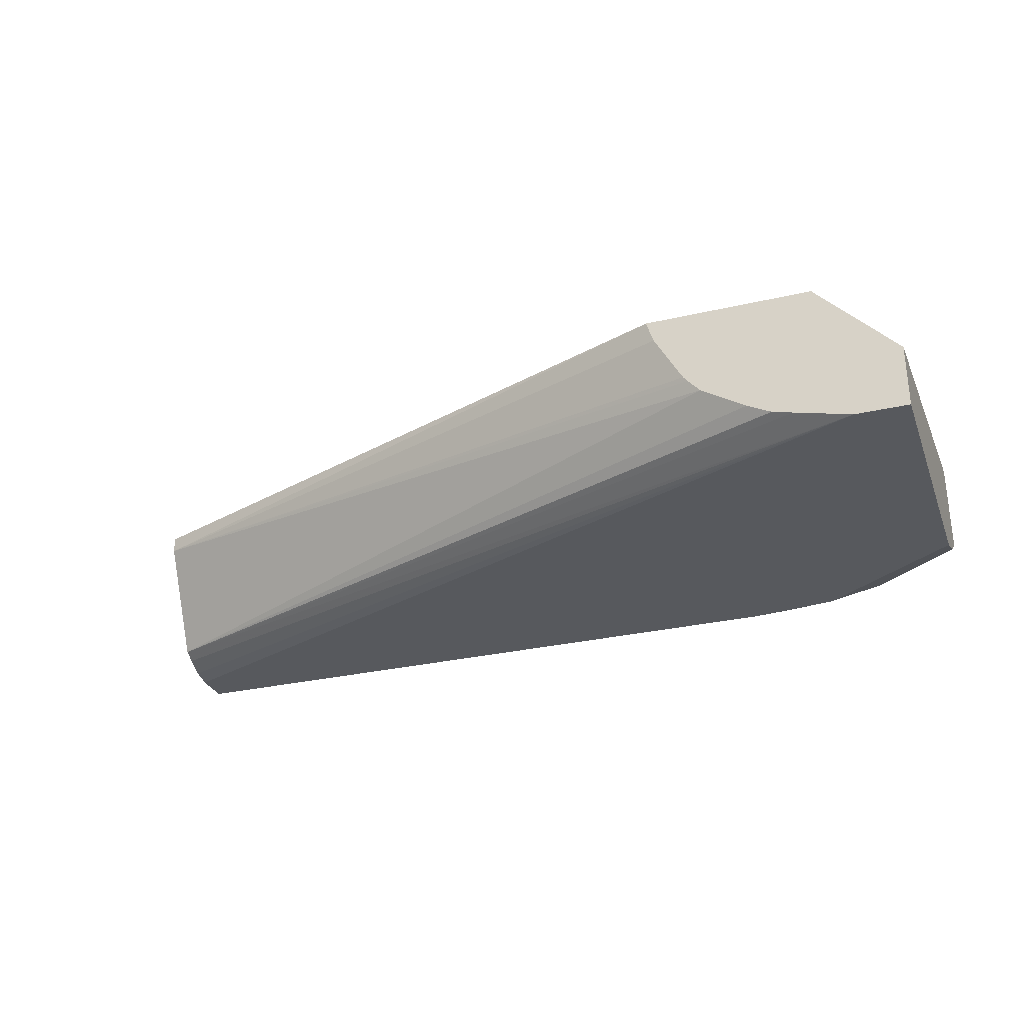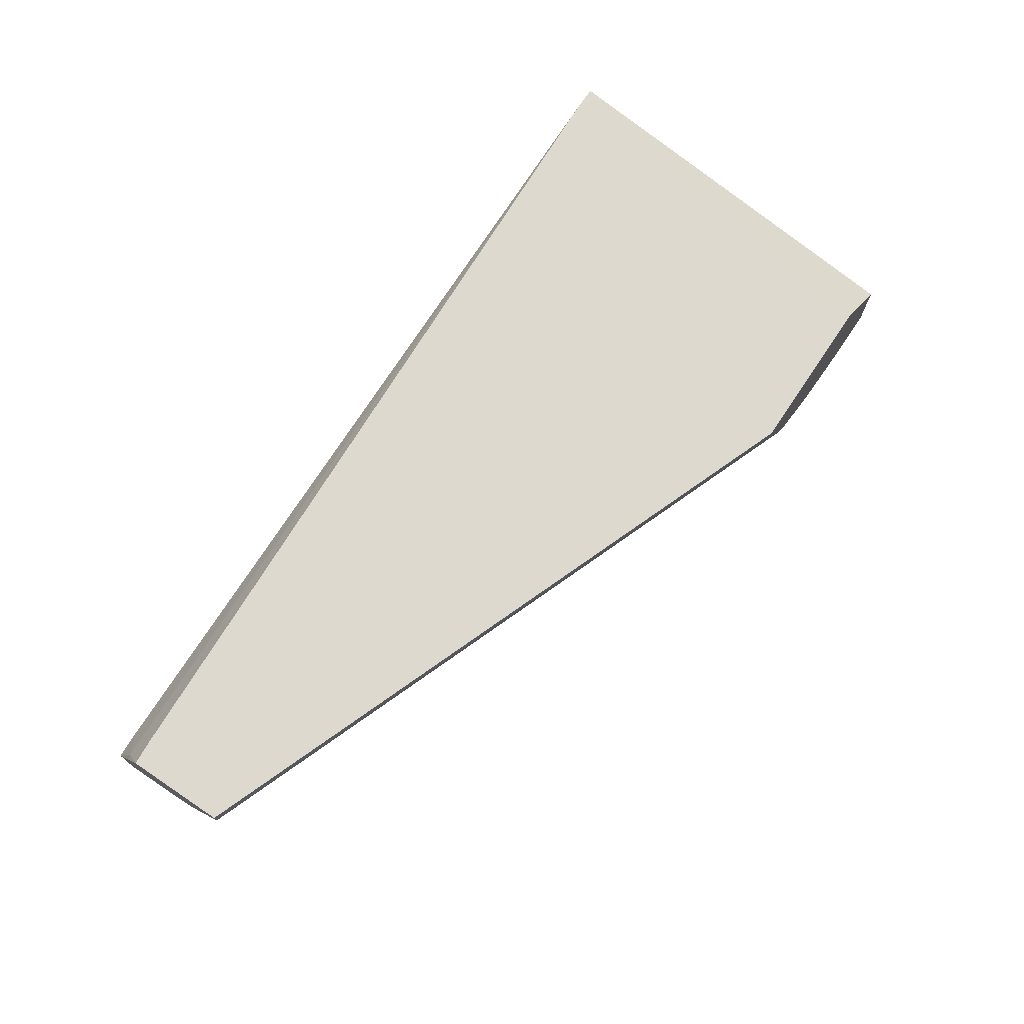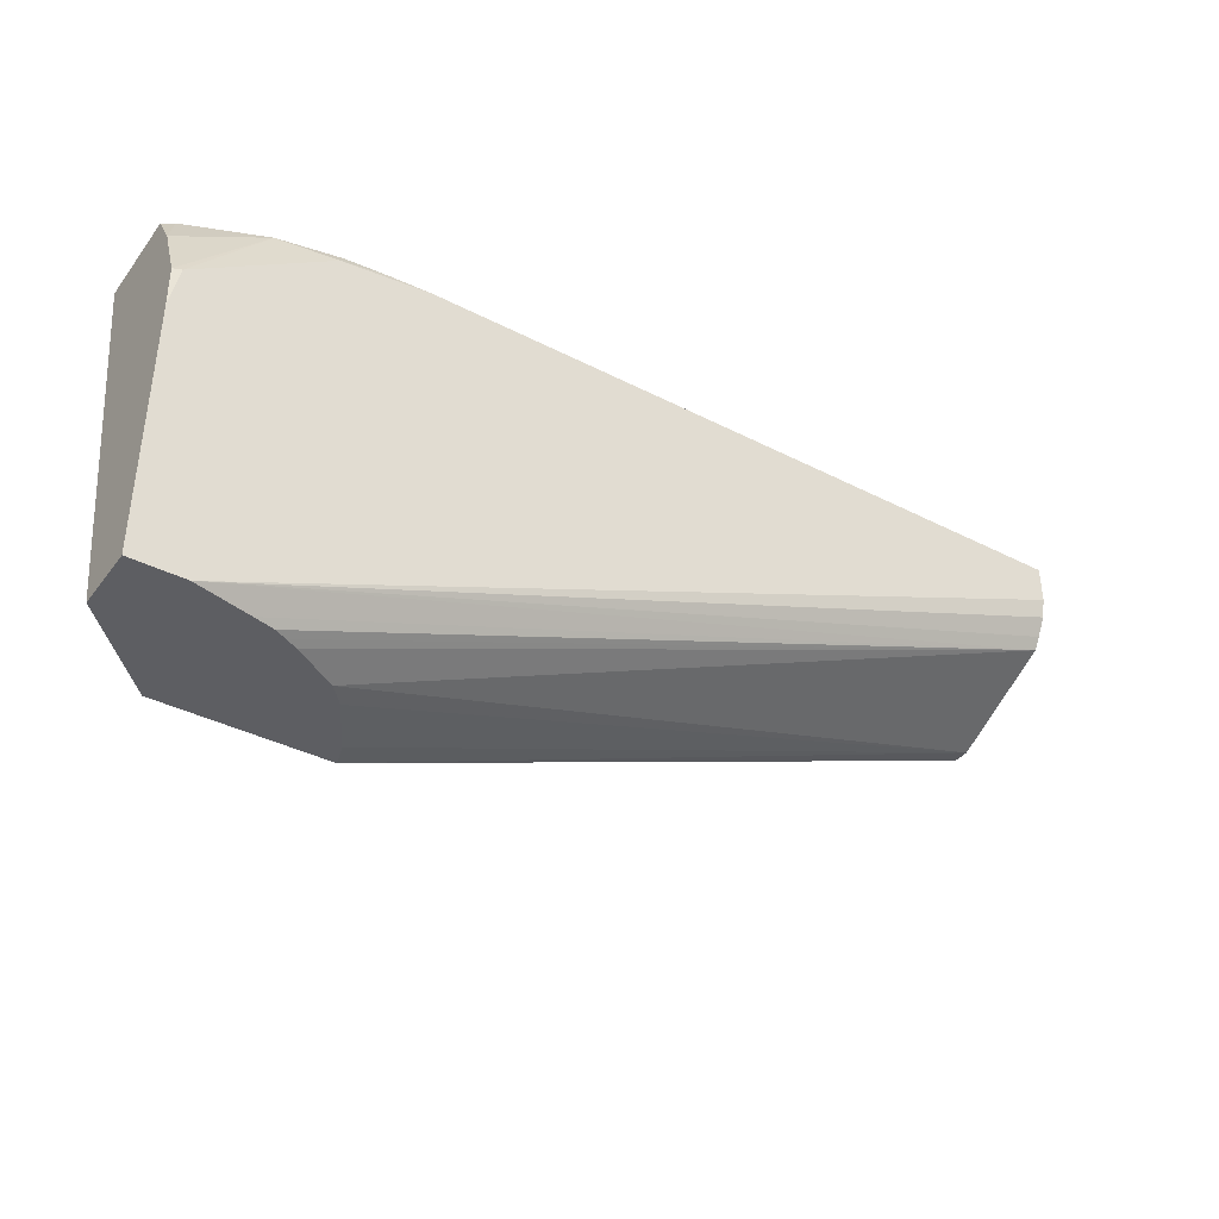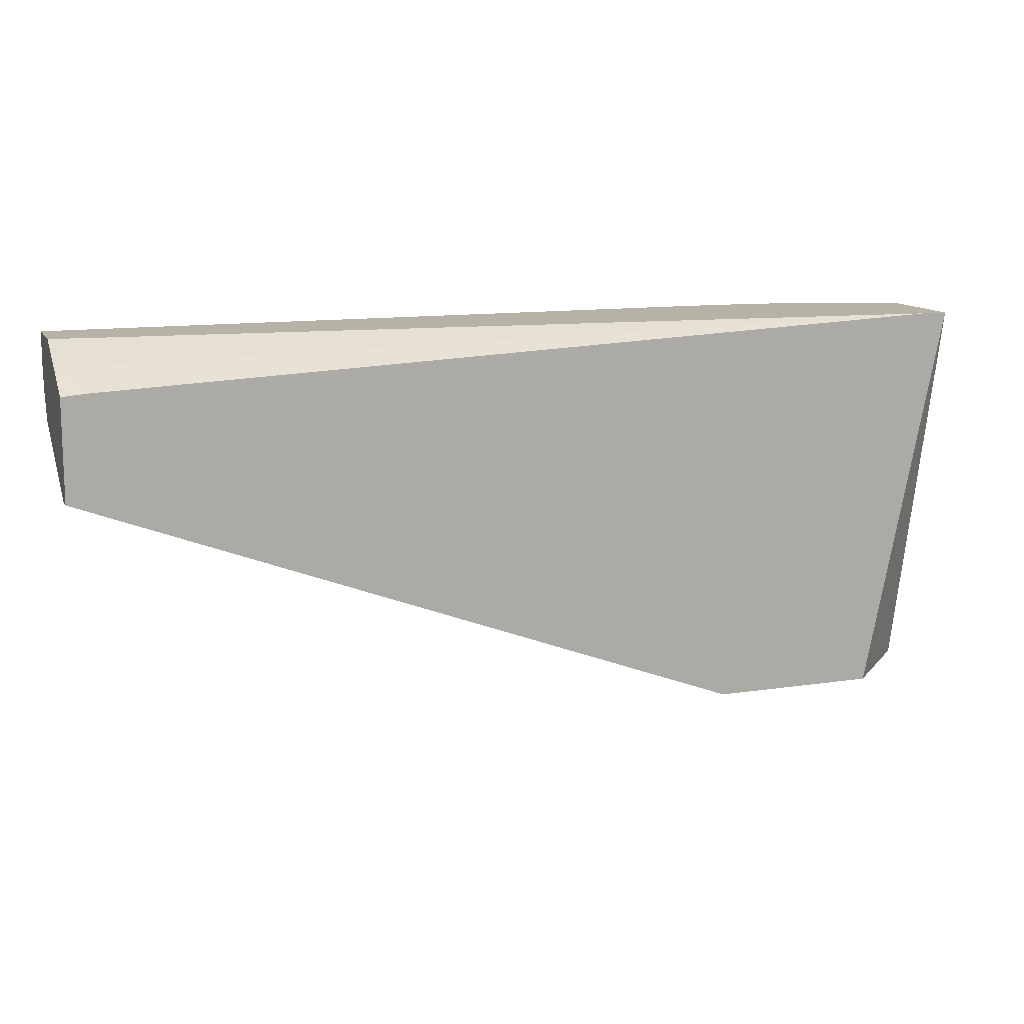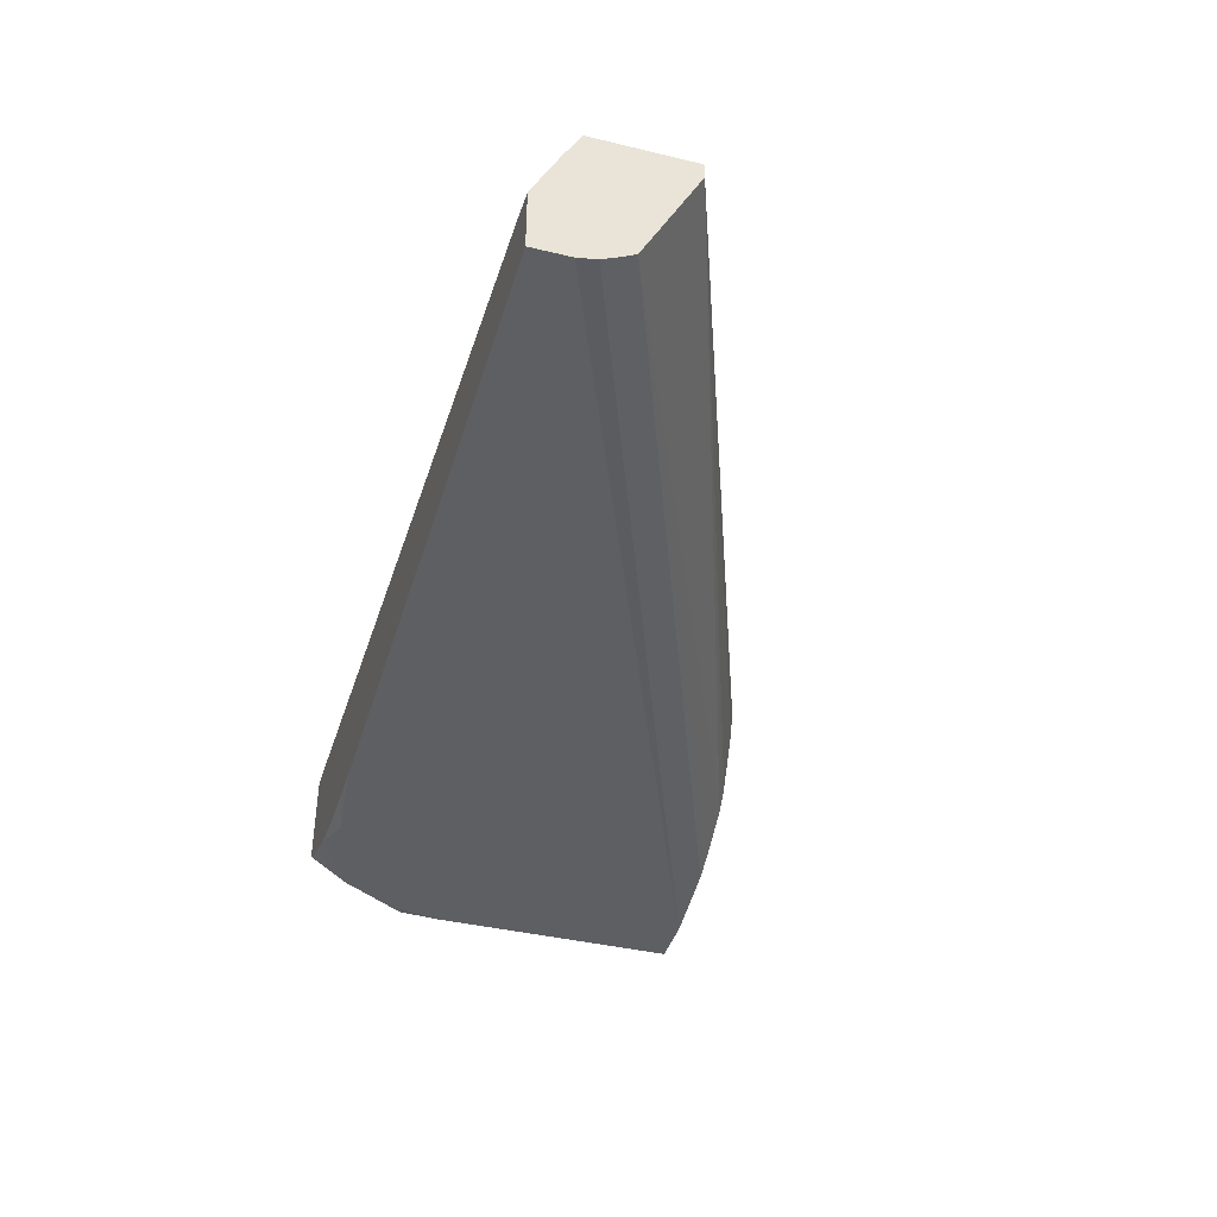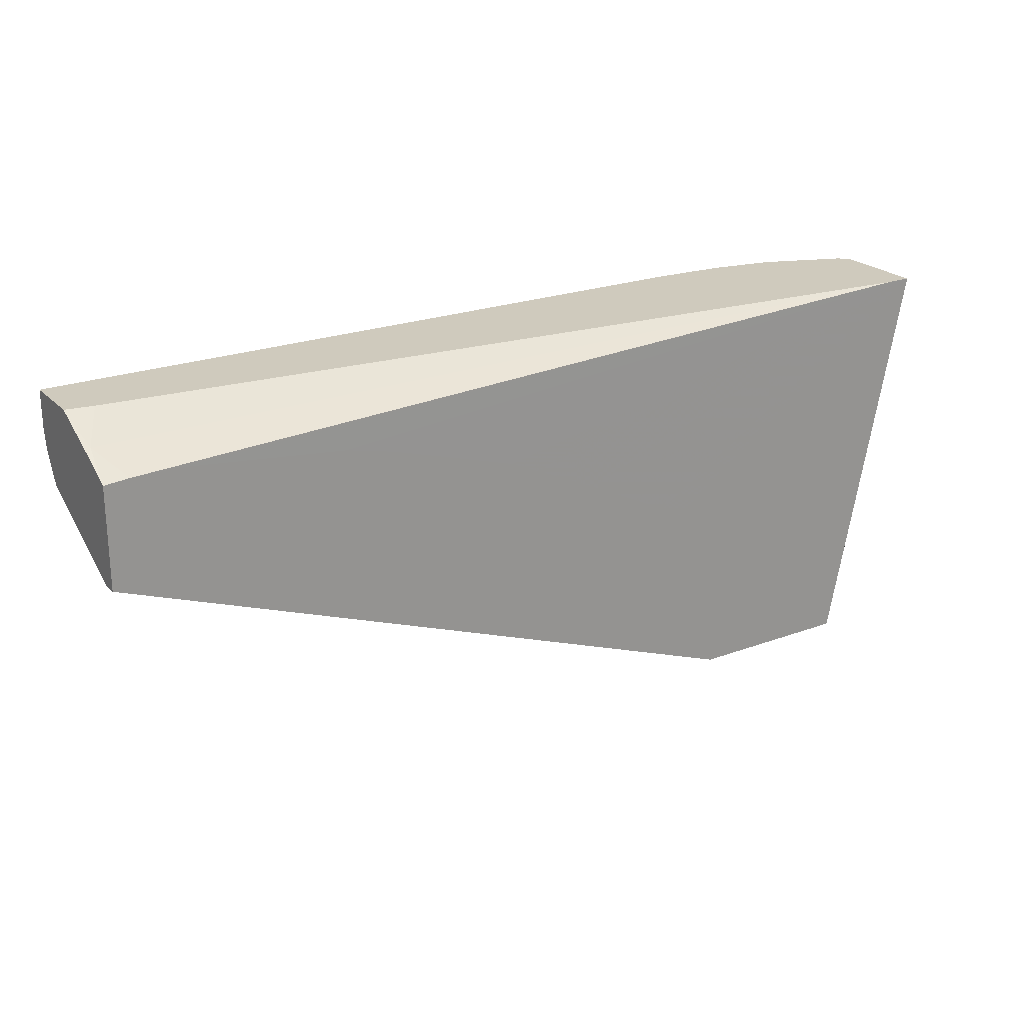
<metadata>
{"format":"obj","ext":"obj","renderer":"f3d","projection":"perspective","resolution":1024,"background":"white","views":[{"elev":-29.3,"azim":-161.0,"up":"+Y"},{"elev":71.6,"azim":123.8,"up":"+Y"},{"elev":-38.3,"azim":-33.0,"up":"+Z"},{"elev":12.4,"azim":160.6,"up":"+Z"},{"elev":-40.5,"azim":73.7,"up":"+Y"},{"elev":23.1,"azim":147.9,"up":"+Z"}]}
</metadata>
<code>
v -0.2985 -0.2997 0.5177
v -0.3018 -0.3101 0.5177
v -0.3762 -0.2997 0.5177
v 0.01263 -0.2997 0.6351
v 0.01263 -0.3073 0.6351
v -0.3147 -0.3333 0.5177
v -0.4138 -0.3389 0.5177
v -0.4138 -0.2998 0.7013
v -0.3756 -0.2997 0.519
v 0.01263 -0.2997 0.6815
v 0.01263 -0.3593 0.6611
v -0.3223 -0.342 0.5177
v -0.3168 -0.3358 0.5177
v -0.4138 -0.3688 0.5177
v -0.2649 -0.2997 0.6091
v -0.2756 -0.2997 0.6034
v -0.2998 -0.2997 0.5874
v -0.3008 -0.2997 0.5865
v -0.3551 -0.2997 0.5395
v -0.4138 -0.3439 0.7013
v -0.4022 -0.2998 0.7013
v -0.02051 -0.2997 0.6825
v -0.09566 -0.2997 0.6743
v -0.1189 -0.2997 0.6689
v -0.1793 -0.2997 0.6504
v -0.1926 -0.2997 0.6443
v -0.224 -0.2997 0.6296
v 0.001195 -0.2997 0.6825
v 0.01021 -0.3175 0.6914
v 0.01263 -0.3151 0.6896
v 0.01263 -0.3626 0.6666
v -0.3892 -0.3688 0.5177
v -0.3632 -0.3624 0.5177
v -0.3537 -0.3601 0.5177
v -0.3482 -0.3573 0.5177
v -0.3428 -0.3546 0.5177
v -0.4138 -0.3688 0.6351
v -0.4138 -0.3557 0.6834
v -0.4088 -0.3473 0.7013
v -1.573e-05 -0.3374 0.7013
v 0.01263 -0.3395 0.7013
v 0.01263 -0.3668 0.6751
v 0.01263 -0.3688 0.6839
v -0.4138 -0.3679 0.6547
v -0.4097 -0.3688 0.6556
v -0.3735 -0.3612 0.7013
v 0.01263 -0.3688 0.7013
v -0.3482 -0.3688 0.6965
v -0.3459 -0.3664 0.7013
v -0.3073 -0.3688 0.7013
v -0.3268 -0.3678 0.7013
f 11 31 32
f 8 28 22
f 10 29 30
f 10 28 29
f 8 27 15
f 8 26 27
f 8 25 26
f 8 24 25
f 8 23 24
f 8 22 23
f 8 51 50
f 8 40 21
f 8 41 40
f 8 47 41
f 8 50 47
f 8 49 51
f 8 46 49
f 8 39 46
f 8 20 39
f 8 19 9
f 8 18 19
f 8 21 28
f 11 32 33
f 21 40 29
f 11 34 35
f 8 17 18
f 46 48 49
f 45 48 46
f 44 45 46
f 38 46 39
f 38 44 46
f 37 45 44
f 32 42 43
f 31 42 32
f 29 41 30
f 29 40 41
f 21 29 28
f 20 38 39
f 14 45 37
f 14 48 45
f 14 50 48
f 14 47 50
f 14 43 47
f 14 32 43
f 11 36 12
f 11 35 36
f 11 33 34
f 8 16 17
f 1 24 23
f 7 20 8
f 1 26 25
f 1 27 26
f 1 15 27
f 1 16 15
f 1 17 16
f 1 18 17
f 1 19 18
f 1 9 19
f 1 3 9
f 1 7 3
f 1 14 7
f 1 32 14
f 1 33 32
f 1 34 33
f 1 35 34
f 1 36 35
f 1 12 36
f 1 13 12
f 1 6 13
f 1 2 6
f 48 50 51
f 1 25 24
f 8 15 16
f 1 23 22
f 1 28 10
f 7 38 20
f 7 44 38
f 7 37 44
f 7 14 37
f 5 13 6
f 5 12 13
f 5 11 12
f 4 11 5
f 4 31 11
f 4 42 31
f 4 43 42
f 4 47 43
f 4 41 47
f 4 30 41
f 4 10 30
f 3 8 9
f 3 7 8
f 2 5 6
f 1 5 2
f 1 4 5
f 1 10 4
f 1 22 28
f 48 51 49

</code>
